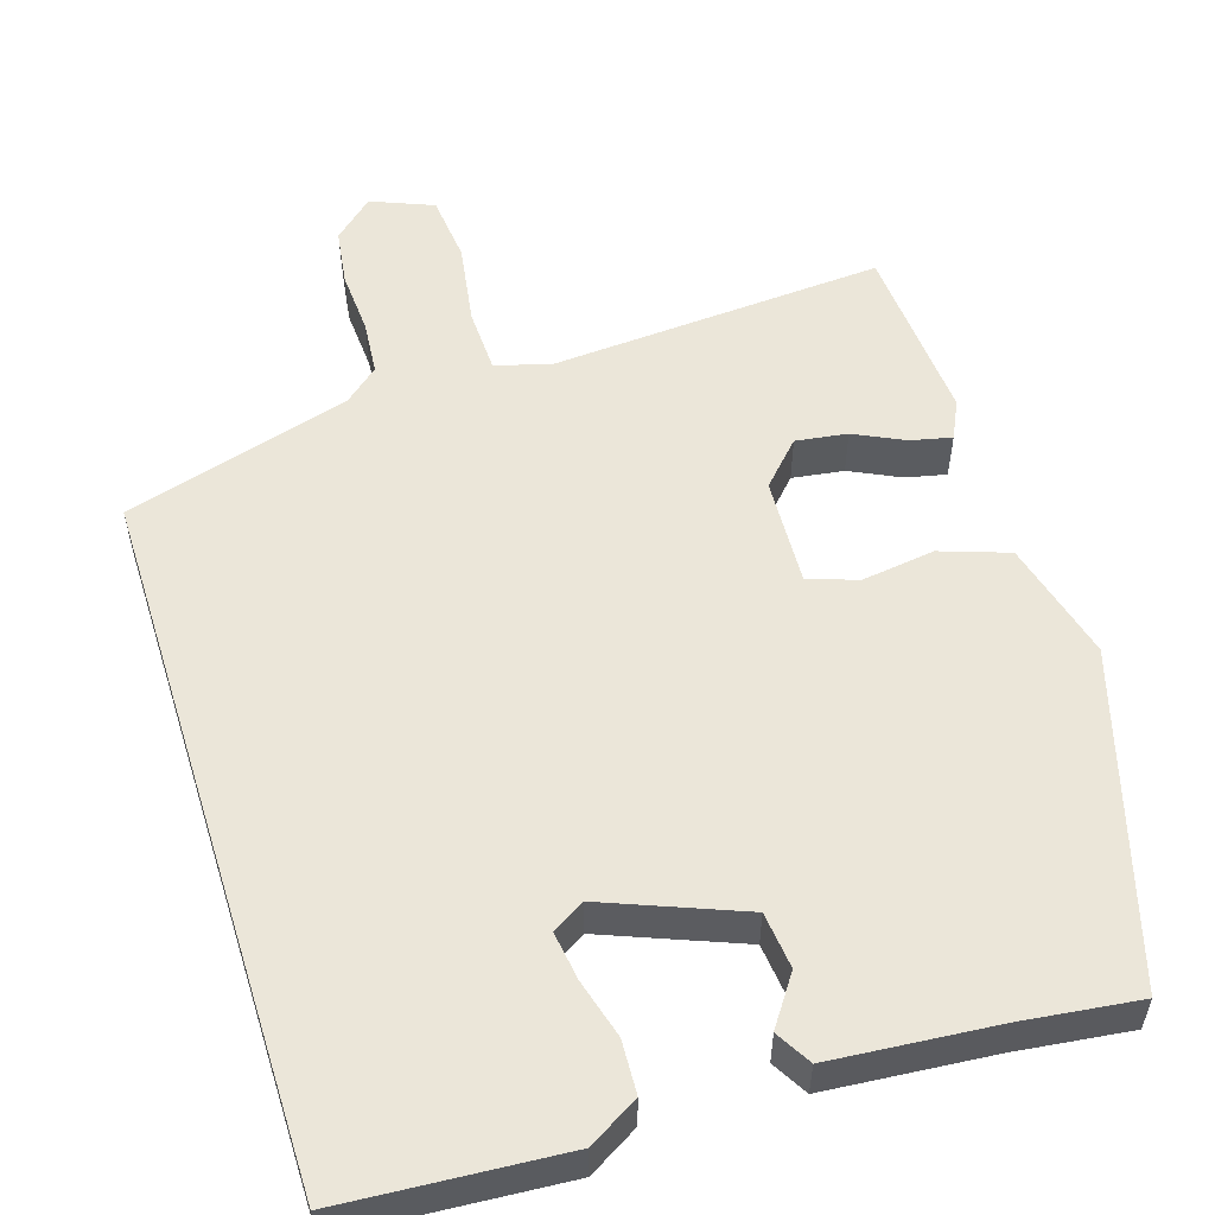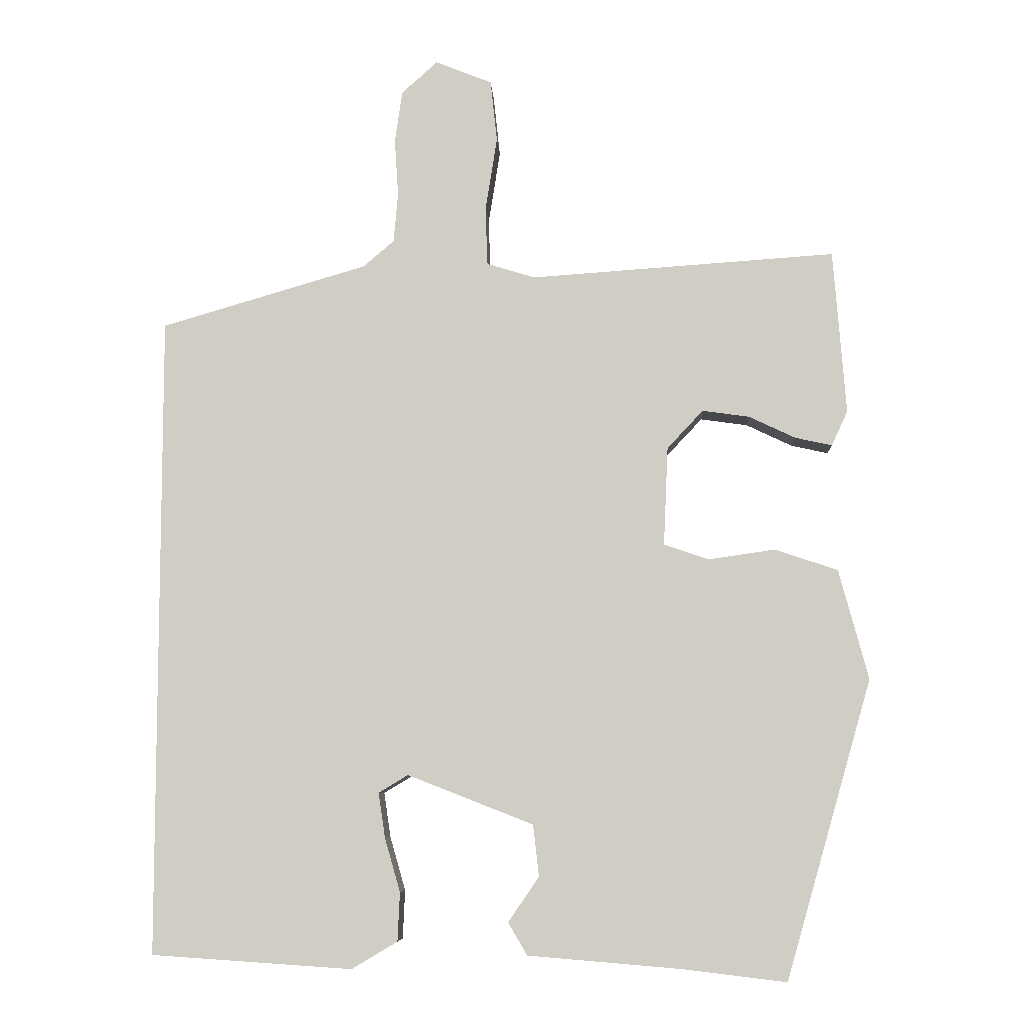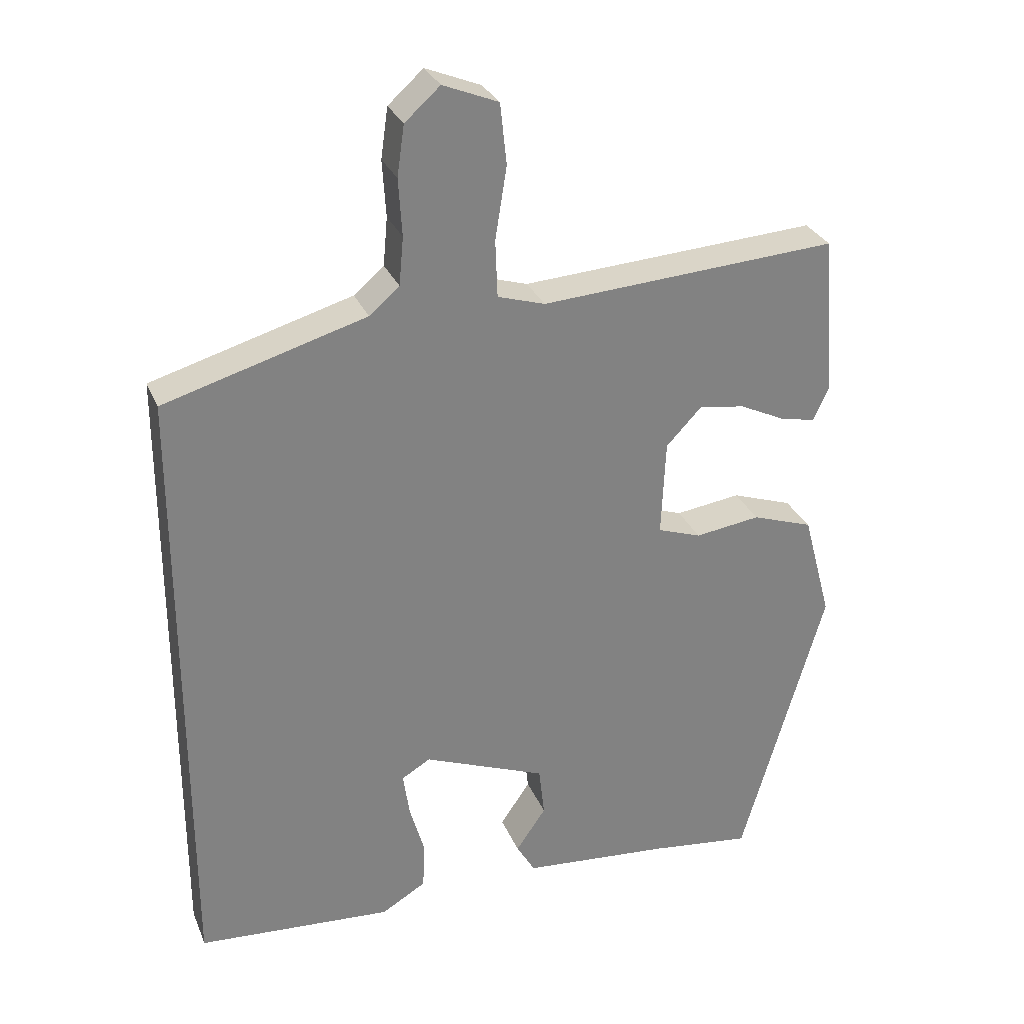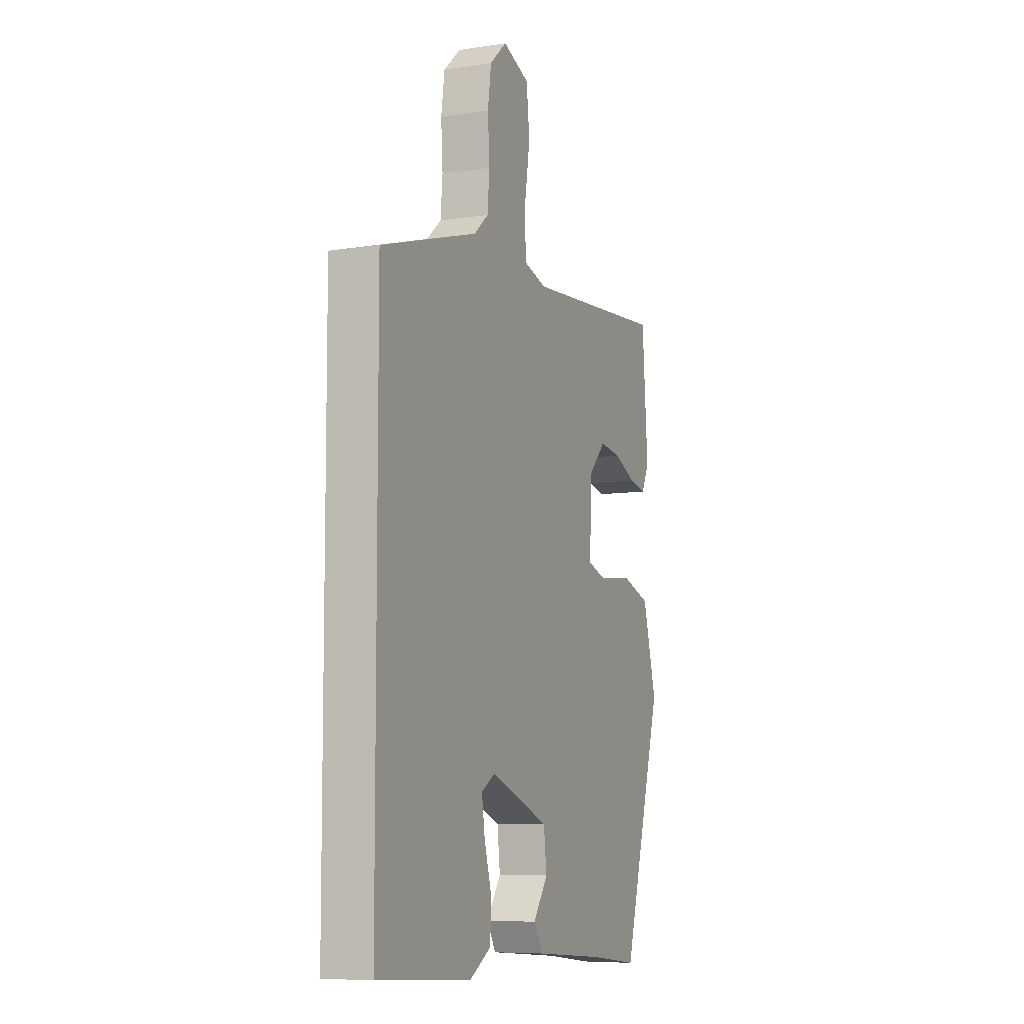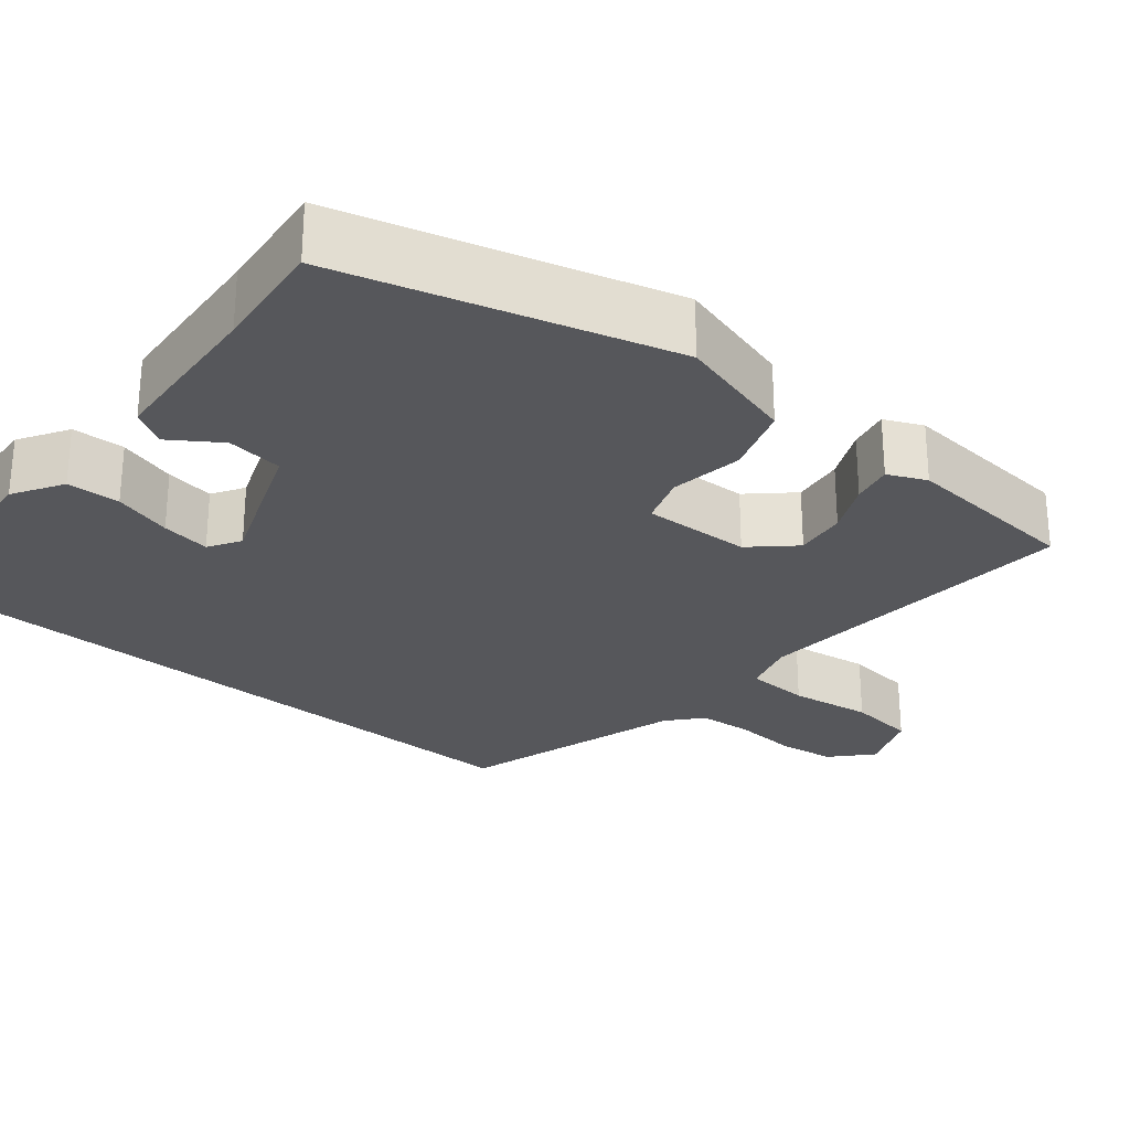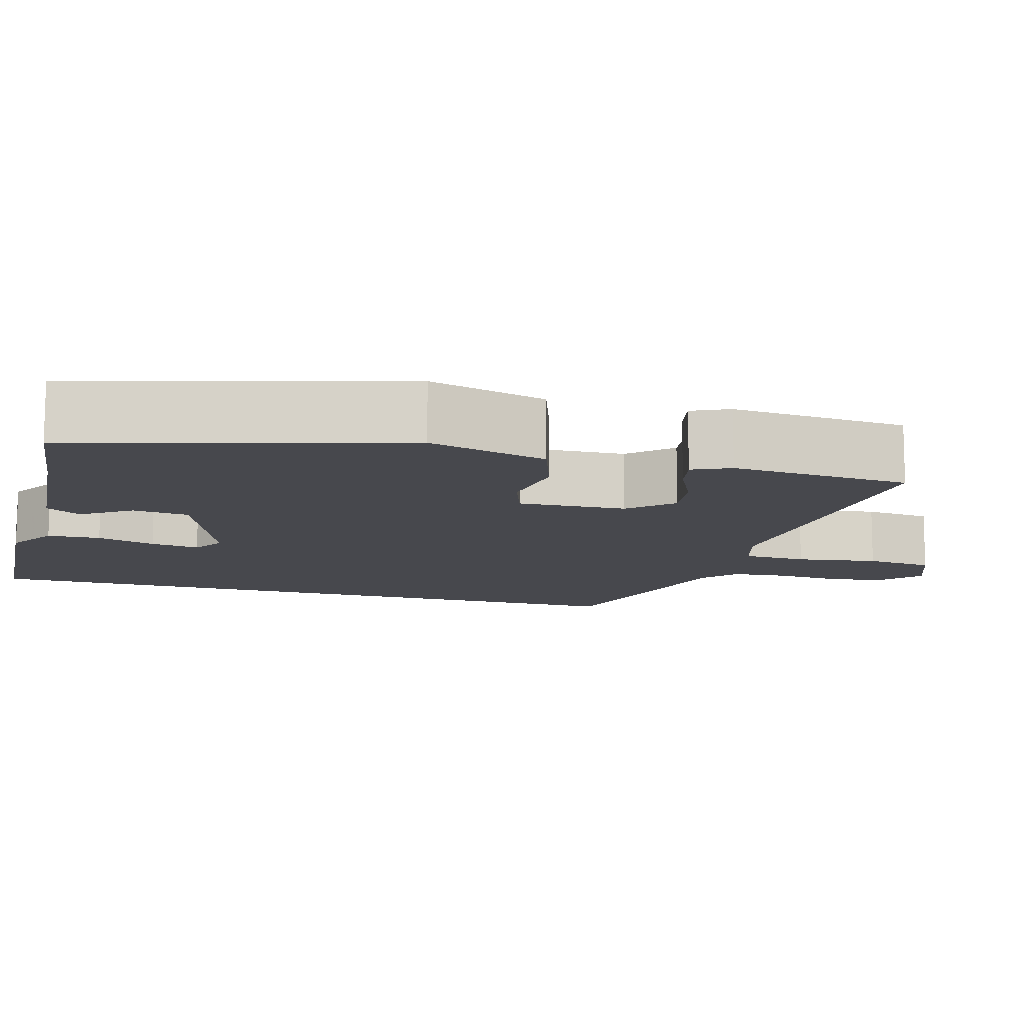
<metadata>
{"format":"obj","ext":"obj","renderer":"f3d","projection":"perspective","resolution":1024,"background":"white","views":[{"elev":55.2,"azim":162.6,"up":"+Y"},{"elev":-7.4,"azim":-176.9,"up":"+Z"},{"elev":29.3,"azim":160.3,"up":"+Z"},{"elev":-7.6,"azim":113.2,"up":"+Z"},{"elev":-27.3,"azim":-130.1,"up":"+Y"},{"elev":-11.9,"azim":-106.0,"up":"+Y"}]}
</metadata>
<code>
v -0.437 0.07 0.526
v -0.022 0.07 0.498
v 0.044 0.07 0.518
v 0.047 0.07 0.597
v 0.031 0.07 0.698
v 0.04 0.07 0.782
v 0.117 0.07 0.813
v 0.166 0.07 0.769
v 0.176 0.07 0.699
v 0.171 0.07 0.62
v 0.177 0.07 0.553
v 0.219 0.07 0.517
v 0.5 0.07 0.435
v 0.5 0.07 -0.438
v 0.227 0.07 -0.456
v 0.165 0.07 -0.419
v 0.162 0.07 -0.353
v 0.183 0.07 -0.28
v 0.192 0.07 -0.219
v 0.152 0.07 -0.195
v -0.019 0.07 -0.262
v -0.027 0.07 -0.332
v 0.015 0.07 -0.393
v -0.011 0.07 -0.437
v -0.218 0.07 -0.454
v -0.36 0.07 -0.471
v -0.477 0.07 -0.066
v -0.437 0.07 0.083
v -0.352 0.07 0.112
v -0.261 0.07 0.099
v -0.2 0.07 0.12
v -0.206 0.07 0.254
v -0.255 0.07 0.306
v -0.319 0.07 0.297
v -0.382 0.07 0.267
v -0.432 0.07 0.256
v -0.454 0.07 0.303
v -0.437 0 0.526
v -0.022 0 0.498
v 0.044 0 0.518
v 0.047 0 0.597
v 0.031 0 0.698
v 0.04 0 0.782
v 0.117 0 0.813
v 0.166 0 0.769
v 0.176 0 0.699
v 0.171 0 0.62
v 0.177 0 0.553
v 0.219 0 0.517
v 0.5 0 0.435
v 0.5 0 -0.438
v 0.227 0 -0.456
v 0.165 0 -0.419
v 0.162 0 -0.353
v 0.183 0 -0.28
v 0.192 0 -0.219
v 0.152 0 -0.195
v -0.019 0 -0.262
v -0.027 0 -0.332
v 0.015 0 -0.393
v -0.011 0 -0.437
v -0.218 0 -0.454
v -0.36 0 -0.471
v -0.477 0 -0.066
v -0.437 0 0.083
v -0.352 0 0.112
v -0.261 0 0.099
v -0.2 0 0.12
v -0.206 0 0.254
v -0.255 0 0.306
v -0.319 0 0.297
v -0.382 0 0.267
v -0.432 0 0.256
v -0.454 0 0.303
f 37 1 2
f 36 37 2
f 35 36 2
f 34 35 2
f 33 34 2 3
f 32 33 3
f 31 32 3
f 28 29 30
f 27 28 30
f 26 27 30
f 25 26 30
f 25 30 31
f 22 23 24 25
f 25 31 3
f 22 25 3
f 21 22 3
f 16 17 18
f 15 16 18
f 14 15 18
f 13 14 18
f 13 18 19
f 12 13 19 20
f 8 9 10
f 7 8 10
f 6 7 10
f 5 6 10
f 4 5 10
f 3 4 10 11
f 12 20 21
f 11 12 21
f 3 11 21
f 39 38 74
f 39 74 73
f 39 73 72
f 39 72 71
f 40 39 71 70
f 40 70 69
f 40 69 68
f 67 66 65
f 67 65 64
f 67 64 63
f 67 63 62
f 68 67 62
f 62 61 60 59
f 40 68 62
f 40 62 59
f 40 59 58
f 55 54 53
f 55 53 52
f 55 52 51
f 55 51 50
f 56 55 50
f 57 56 50 49
f 47 46 45
f 47 45 44
f 47 44 43
f 47 43 42
f 47 42 41
f 48 47 41 40
f 58 57 49
f 58 49 48
f 58 48 40
f 1 38 39 2
f 2 39 40 3
f 3 40 41 4
f 4 41 42 5
f 5 42 43 6
f 6 43 44 7
f 7 44 45 8
f 8 45 46 9
f 9 46 47 10
f 10 47 48 11
f 11 48 49 12
f 12 49 50 13
f 13 50 51 14
f 14 51 52 15
f 15 52 53 16
f 16 53 54 17
f 17 54 55 18
f 18 55 56 19
f 19 56 57 20
f 20 57 58 21
f 21 58 59 22
f 22 59 60 23
f 23 60 61 24
f 24 61 62 25
f 25 62 63 26
f 26 63 64 27
f 27 64 65 28
f 28 65 66 29
f 29 66 67 30
f 30 67 68 31
f 31 68 69 32
f 32 69 70 33
f 33 70 71 34
f 34 71 72 35
f 35 72 73 36
f 36 73 74 37
f 37 74 38 1

</code>
